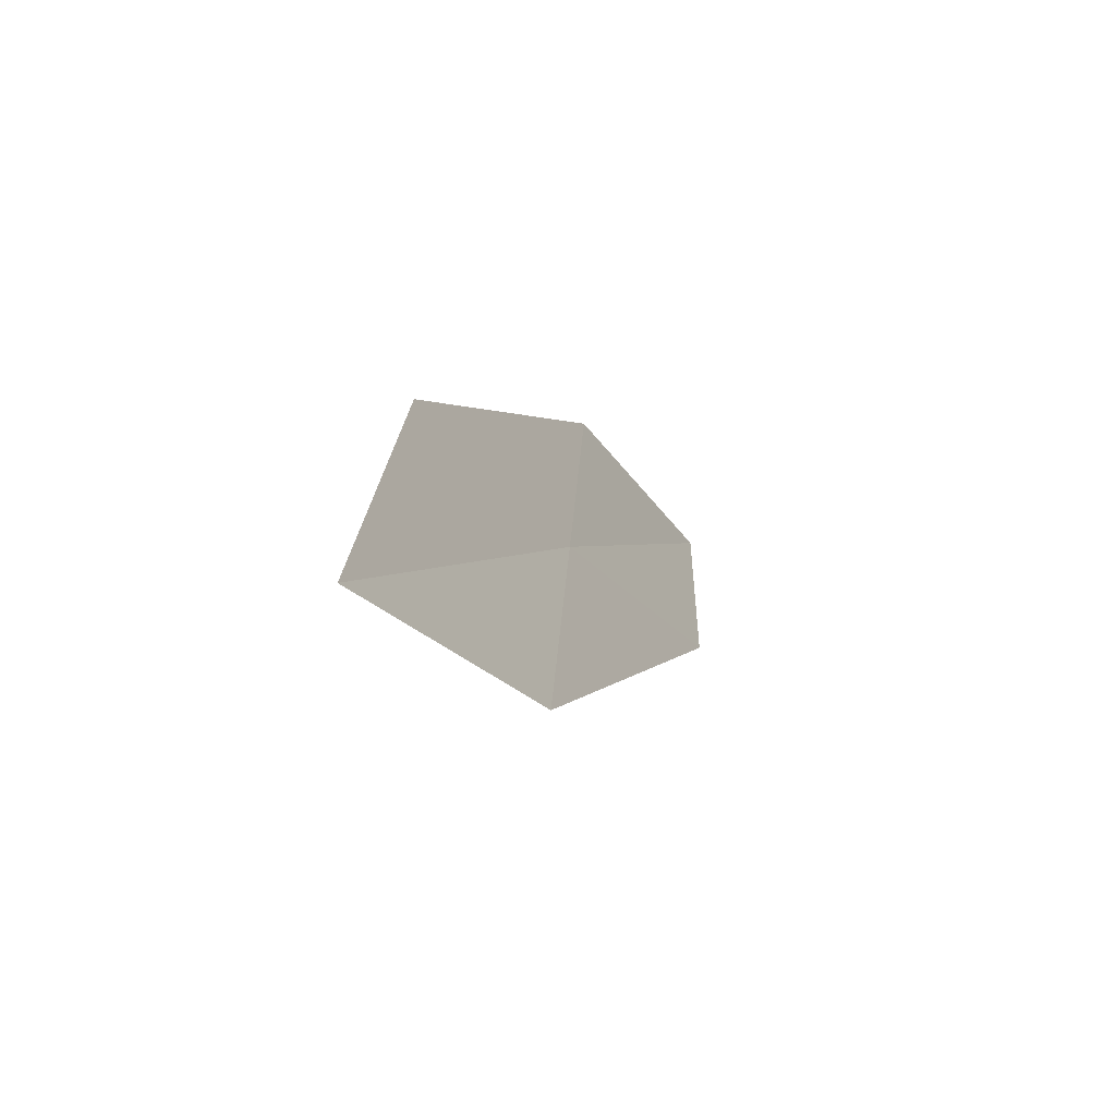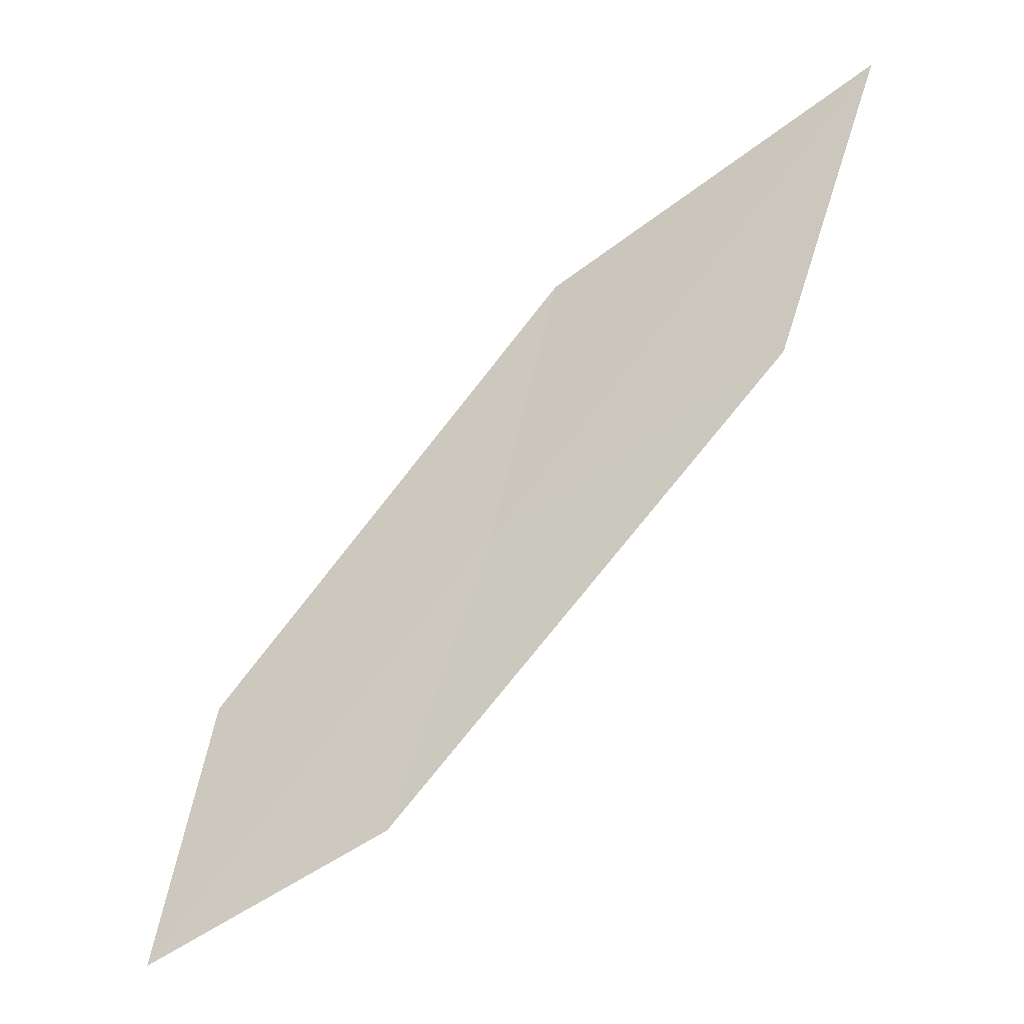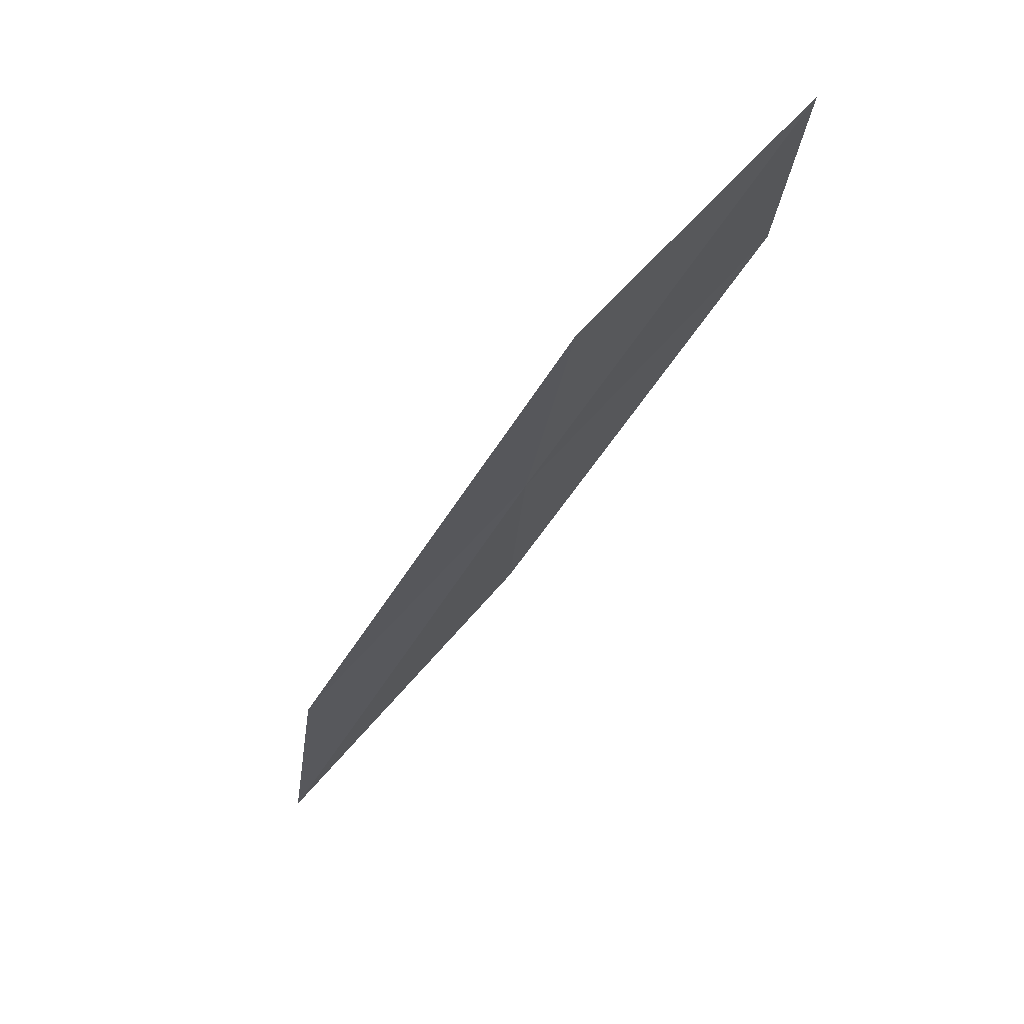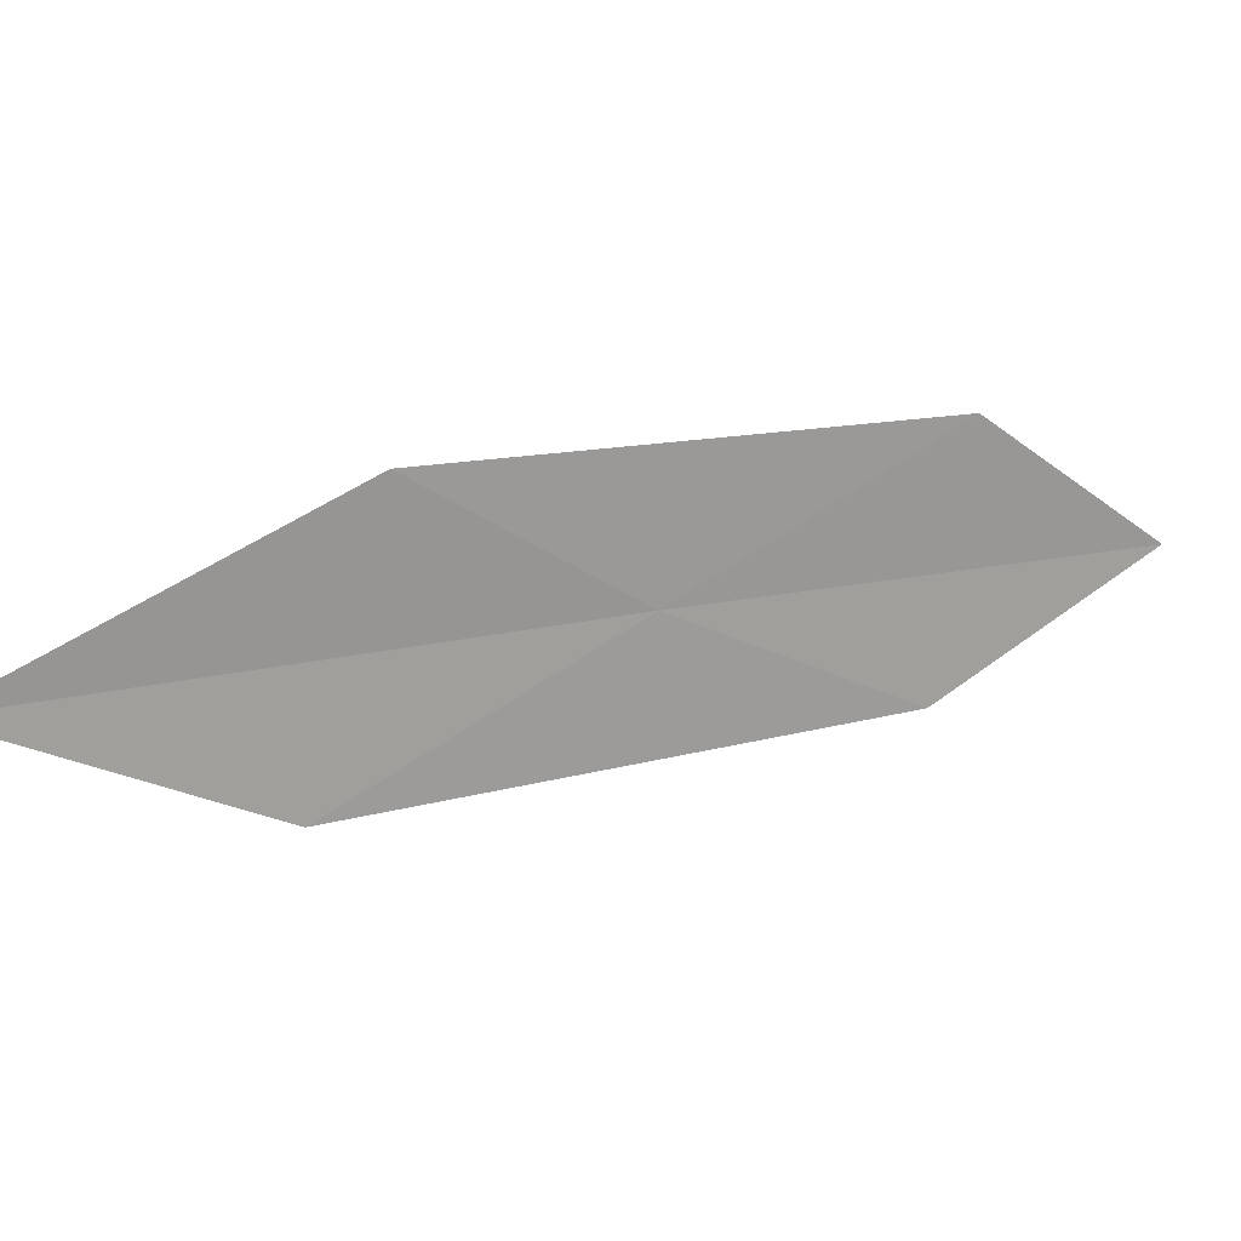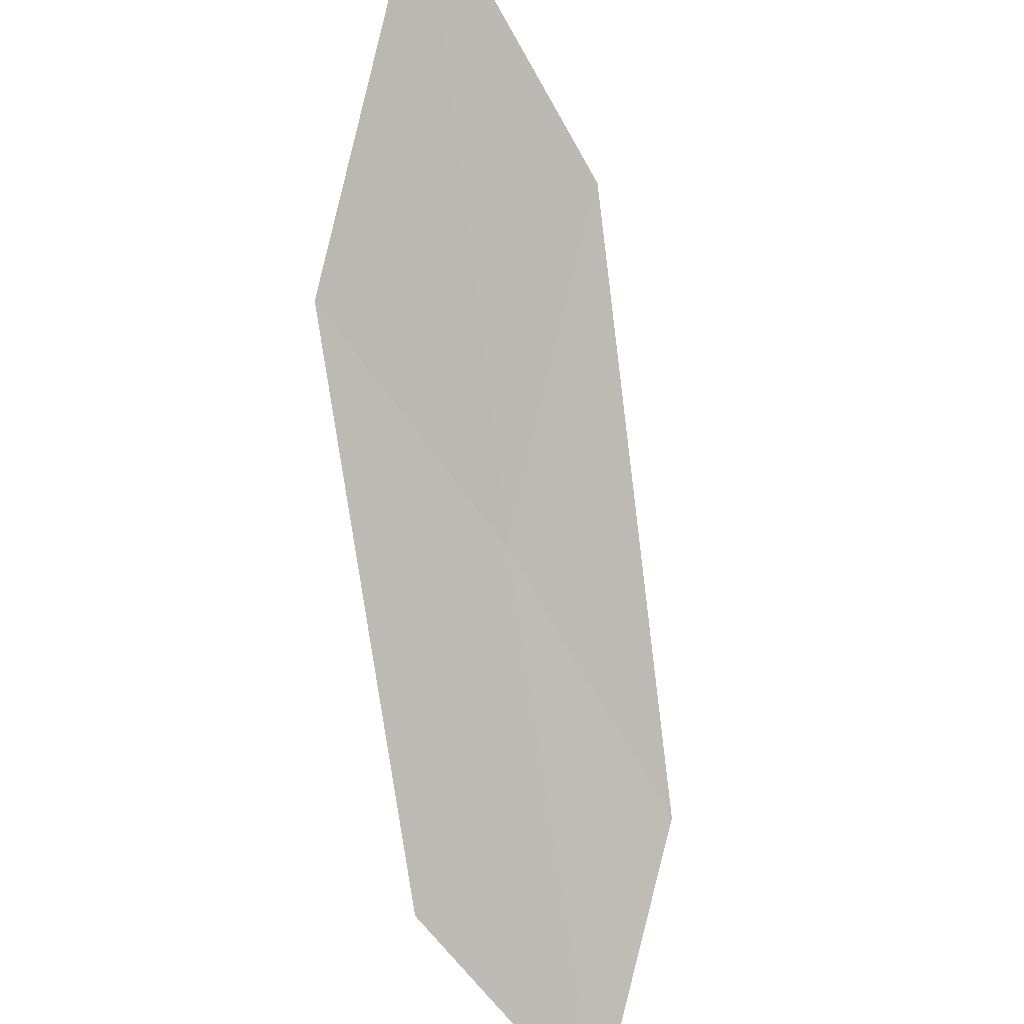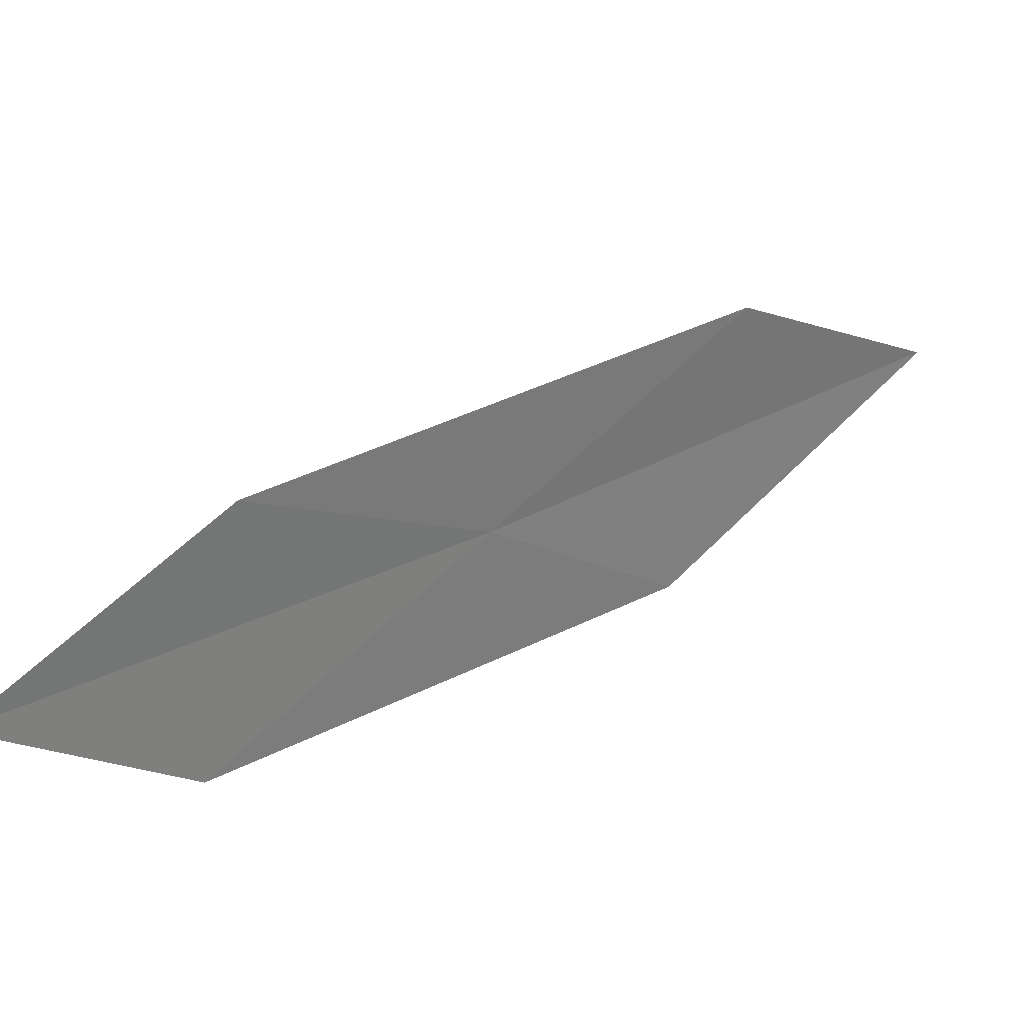
<metadata>
{"format":"obj","ext":"obj","renderer":"f3d","projection":"perspective","resolution":1024,"background":"white","views":[{"elev":22.5,"azim":-119.0,"up":"+Z"},{"elev":-66.1,"azim":-177.0,"up":"+Z"},{"elev":-63.5,"azim":17.2,"up":"+Z"},{"elev":58.0,"azim":-67.6,"up":"+Z"},{"elev":54.4,"azim":106.5,"up":"+Y"},{"elev":-71.9,"azim":-145.9,"up":"+Y"}]}
</metadata>
<code>
v -5.289 8.451 3.446
v -4.155 6.241 1.45
v -8.282 10.3 3.446
v -1.611 4.772 1.45
v -2.295 6.599 3.446
v -9.415 12.63 5.477
v -6.069 10.42 5.477
f 1 2 3
f 1 4 2
f 1 5 4
f 1 6 7
f 1 7 5
f 1 3 6

</code>
